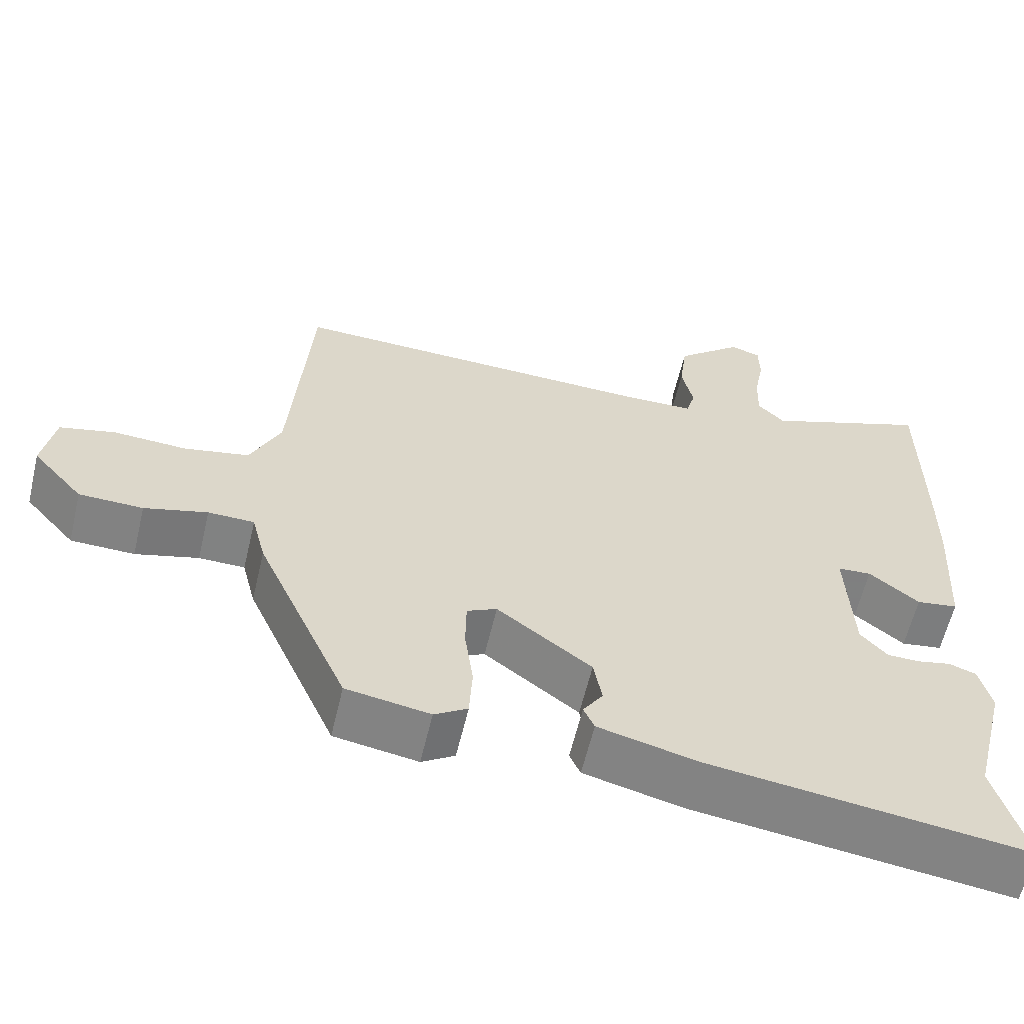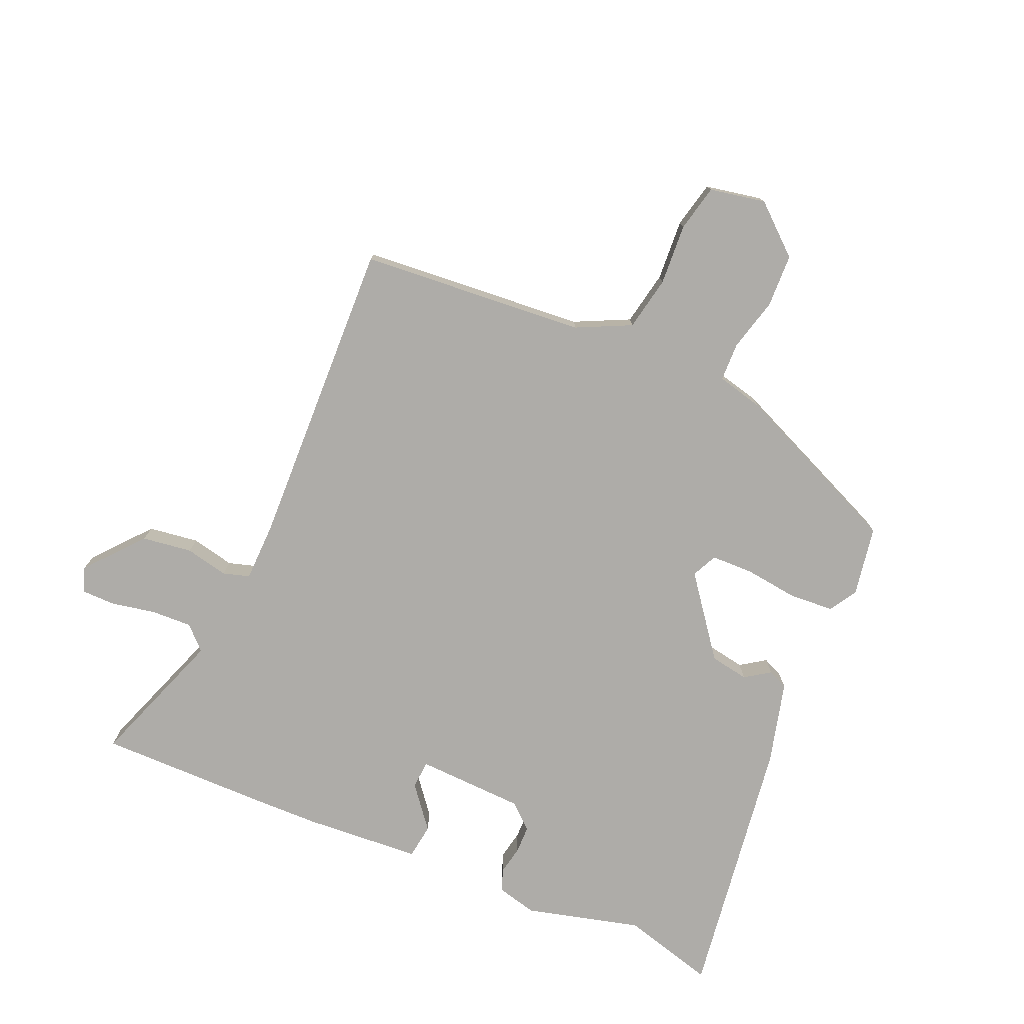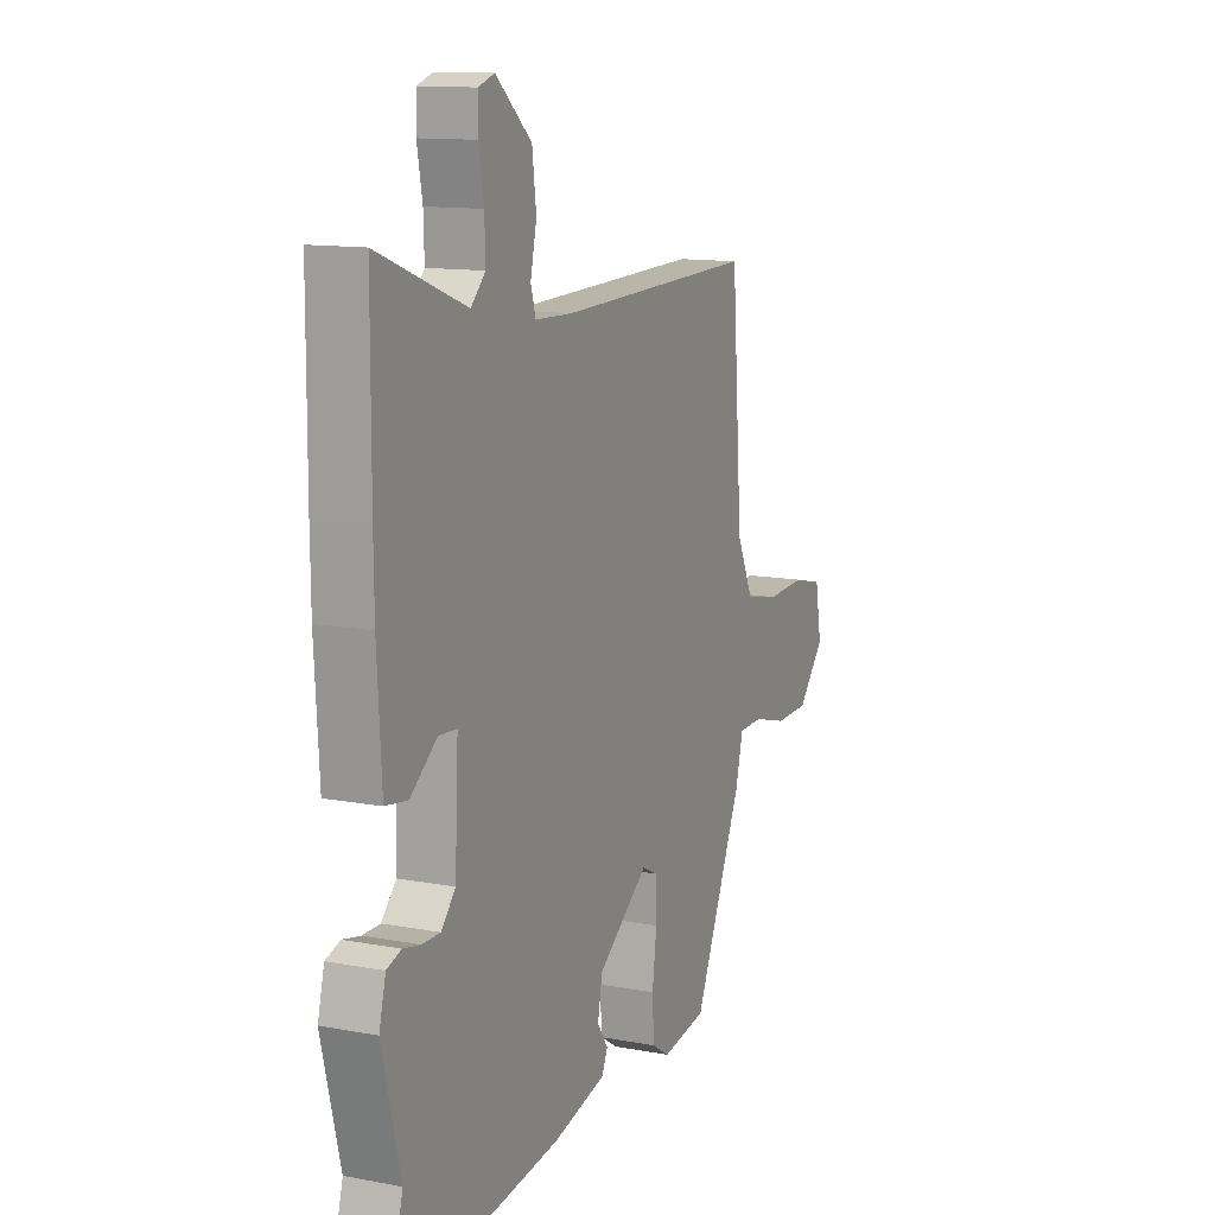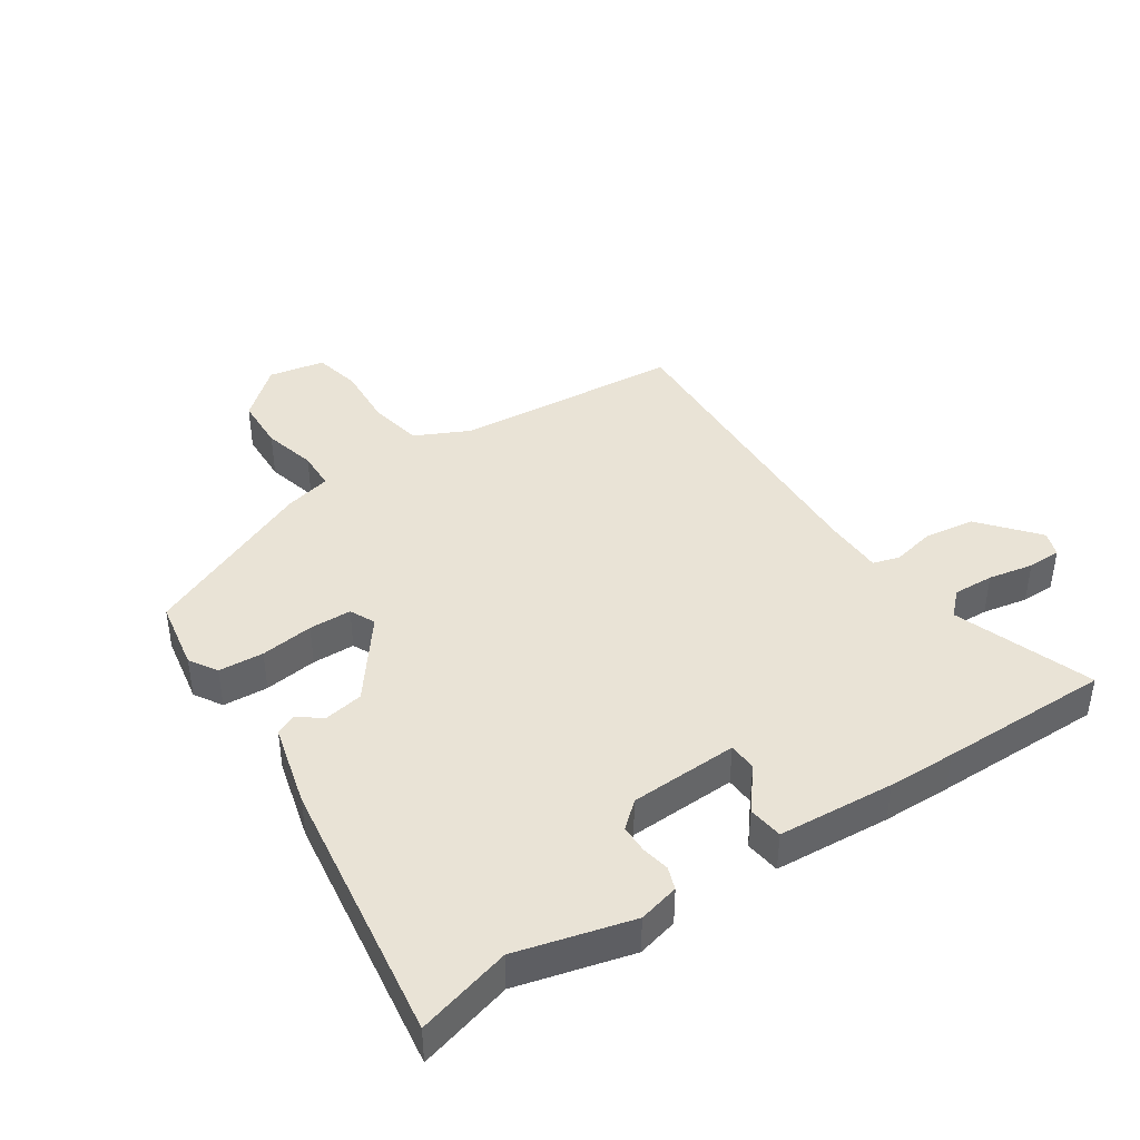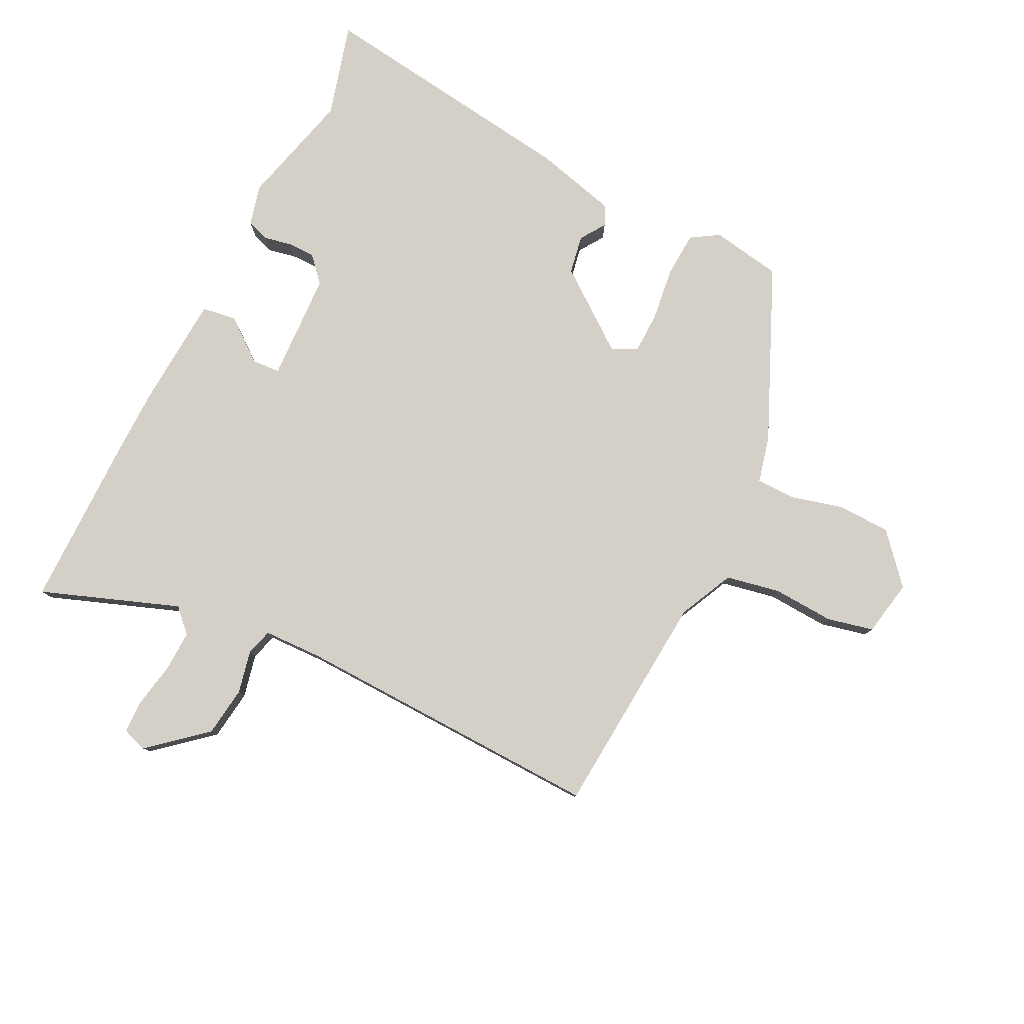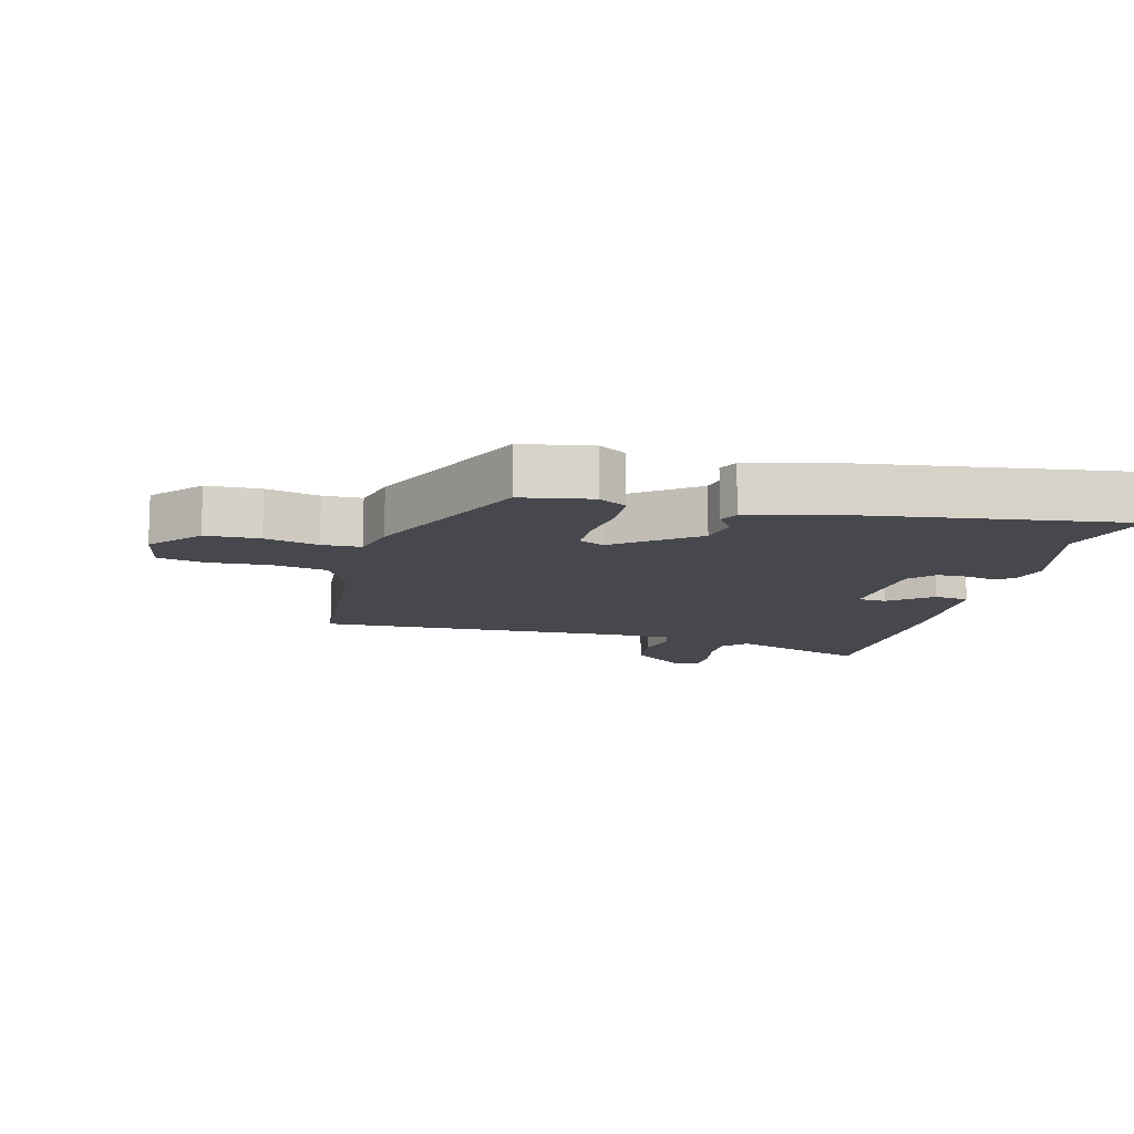
<metadata>
{"format":"obj","ext":"obj","renderer":"f3d","projection":"perspective","resolution":1024,"background":"white","views":[{"elev":-60.5,"azim":166.7,"up":"+Z"},{"elev":-76.9,"azim":67.2,"up":"+Y"},{"elev":12.3,"azim":-66.1,"up":"+Z"},{"elev":42.0,"azim":-123.0,"up":"+Y"},{"elev":79.9,"azim":26.7,"up":"+Y"},{"elev":-11.7,"azim":166.0,"up":"+Y"}]}
</metadata>
<code>
v 0.443 0.07 0.501
v 0.469 0.07 0.15
v 0.509 0.07 0.065
v 0.593 0.07 0.048
v 0.688 0.07 0.053
v 0.76 0.07 0.036
v 0.776 0.07 -0.051
v 0.71 0.07 -0.126
v 0.627 0.07 -0.128
v 0.545 0.07 -0.106
v 0.485 0.07 -0.107
v 0.467 0.07 -0.179
v 0.348 0.07 -0.446
v 0.239 0.07 -0.464
v 0.196 0.07 -0.437
v 0.192 0.07 -0.367
v 0.203 0.07 -0.285
v 0.202 0.07 -0.219
v 0.163 0.07 -0.2
v 0.04 0.07 -0.292
v 0.029 0.07 -0.352
v 0.055 0.07 -0.391
v 0.041 0.07 -0.422
v -0.088 0.07 -0.454
v -0.502 0.07 -0.508
v -0.461 0.07 -0.363
v -0.506 0.07 -0.184
v -0.49 0.07 -0.121
v -0.455 0.07 -0.109
v -0.412 0.07 -0.118
v -0.369 0.07 -0.118
v -0.334 0.07 -0.079
v -0.326 0.07 0.089
v -0.37 0.07 0.092
v -0.435 0.07 0.041
v -0.489 0.07 0.049
v -0.5 0.07 0.229
v -0.501 0.07 0.334
v -0.5 0.07 0.599
v -0.286 0.07 0.519
v -0.251 0.07 0.554
v -0.253 0.07 0.617
v -0.266 0.07 0.687
v -0.265 0.07 0.739
v -0.226 0.07 0.752
v -0.139 0.07 0.677
v -0.129 0.07 0.599
v -0.144 0.07 0.532
v -0.132 0.07 0.491
v -0.041 0.07 0.488
v 0.443 0 0.501
v 0.469 0 0.15
v 0.509 0 0.065
v 0.593 0 0.048
v 0.688 0 0.053
v 0.76 0 0.036
v 0.776 0 -0.051
v 0.71 0 -0.126
v 0.627 0 -0.128
v 0.545 0 -0.106
v 0.485 0 -0.107
v 0.467 0 -0.179
v 0.348 0 -0.446
v 0.239 0 -0.464
v 0.196 0 -0.437
v 0.192 0 -0.367
v 0.203 0 -0.285
v 0.202 0 -0.219
v 0.163 0 -0.2
v 0.04 0 -0.292
v 0.029 0 -0.352
v 0.055 0 -0.391
v 0.041 0 -0.422
v -0.088 0 -0.454
v -0.502 0 -0.508
v -0.461 0 -0.363
v -0.506 0 -0.184
v -0.49 0 -0.121
v -0.455 0 -0.109
v -0.412 0 -0.118
v -0.369 0 -0.118
v -0.334 0 -0.079
v -0.326 0 0.089
v -0.37 0 0.092
v -0.435 0 0.041
v -0.489 0 0.049
v -0.5 0 0.229
v -0.501 0 0.334
v -0.5 0 0.599
v -0.286 0 0.519
v -0.251 0 0.554
v -0.253 0 0.617
v -0.266 0 0.687
v -0.265 0 0.739
v -0.226 0 0.752
v -0.139 0 0.677
v -0.129 0 0.599
v -0.144 0 0.532
v -0.132 0 0.491
v -0.041 0 0.488
f 46 47 48
f 45 46 48
f 44 45 48
f 43 44 48
f 42 43 48
f 41 42 48 49
f 40 41 49
f 38 39 40
f 37 38 40
f 36 37 40
f 35 36 40
f 34 35 40
f 33 34 40 49
f 32 33 49 50
f 28 29 30
f 27 28 30
f 26 27 30
f 26 30 31
f 26 31 32
f 25 26 32
f 24 25 32
f 23 24 32
f 22 23 32
f 21 22 32
f 15 16 17
f 14 15 17
f 13 14 17
f 12 13 17
f 11 12 17
f 11 17 18
f 8 9 10
f 7 8 10
f 6 7 10
f 5 6 10
f 4 5 10
f 3 4 10 11
f 11 18 19
f 3 11 19
f 2 3 19
f 20 21 32 50
f 19 20 50
f 2 19 50
f 1 2 50
f 98 97 96
f 98 96 95
f 98 95 94
f 98 94 93
f 98 93 92
f 99 98 92 91
f 99 91 90
f 90 89 88
f 90 88 87
f 90 87 86
f 90 86 85
f 90 85 84
f 99 90 84 83
f 100 99 83 82
f 80 79 78
f 80 78 77
f 80 77 76
f 81 80 76
f 82 81 76
f 82 76 75
f 82 75 74
f 82 74 73
f 82 73 72
f 82 72 71
f 67 66 65
f 67 65 64
f 67 64 63
f 67 63 62
f 67 62 61
f 68 67 61
f 60 59 58
f 60 58 57
f 60 57 56
f 60 56 55
f 60 55 54
f 61 60 54 53
f 69 68 61
f 69 61 53
f 69 53 52
f 100 82 71 70
f 100 70 69
f 100 69 52
f 100 52 51
f 1 51 52 2
f 2 52 53 3
f 3 53 54 4
f 4 54 55 5
f 5 55 56 6
f 6 56 57 7
f 7 57 58 8
f 8 58 59 9
f 9 59 60 10
f 10 60 61 11
f 11 61 62 12
f 12 62 63 13
f 13 63 64 14
f 14 64 65 15
f 15 65 66 16
f 16 66 67 17
f 17 67 68 18
f 18 68 69 19
f 19 69 70 20
f 20 70 71 21
f 21 71 72 22
f 22 72 73 23
f 23 73 74 24
f 24 74 75 25
f 25 75 76 26
f 26 76 77 27
f 27 77 78 28
f 28 78 79 29
f 29 79 80 30
f 30 80 81 31
f 31 81 82 32
f 32 82 83 33
f 33 83 84 34
f 34 84 85 35
f 35 85 86 36
f 36 86 87 37
f 37 87 88 38
f 38 88 89 39
f 39 89 90 40
f 40 90 91 41
f 41 91 92 42
f 42 92 93 43
f 43 93 94 44
f 44 94 95 45
f 45 95 96 46
f 46 96 97 47
f 47 97 98 48
f 48 98 99 49
f 49 99 100 50
f 50 100 51 1

</code>
